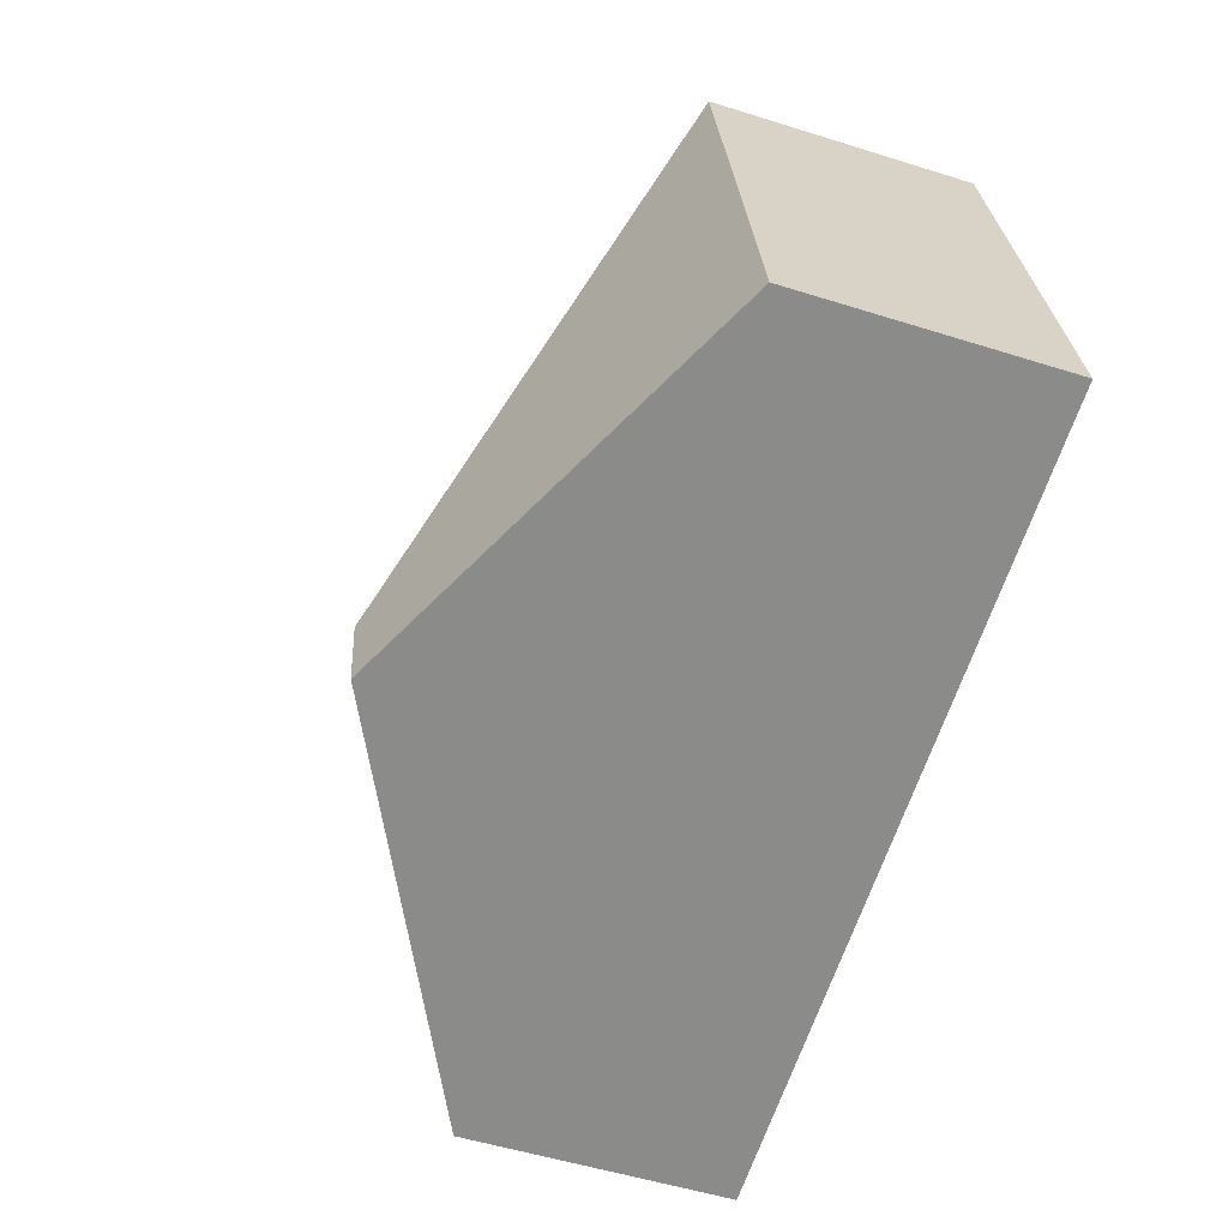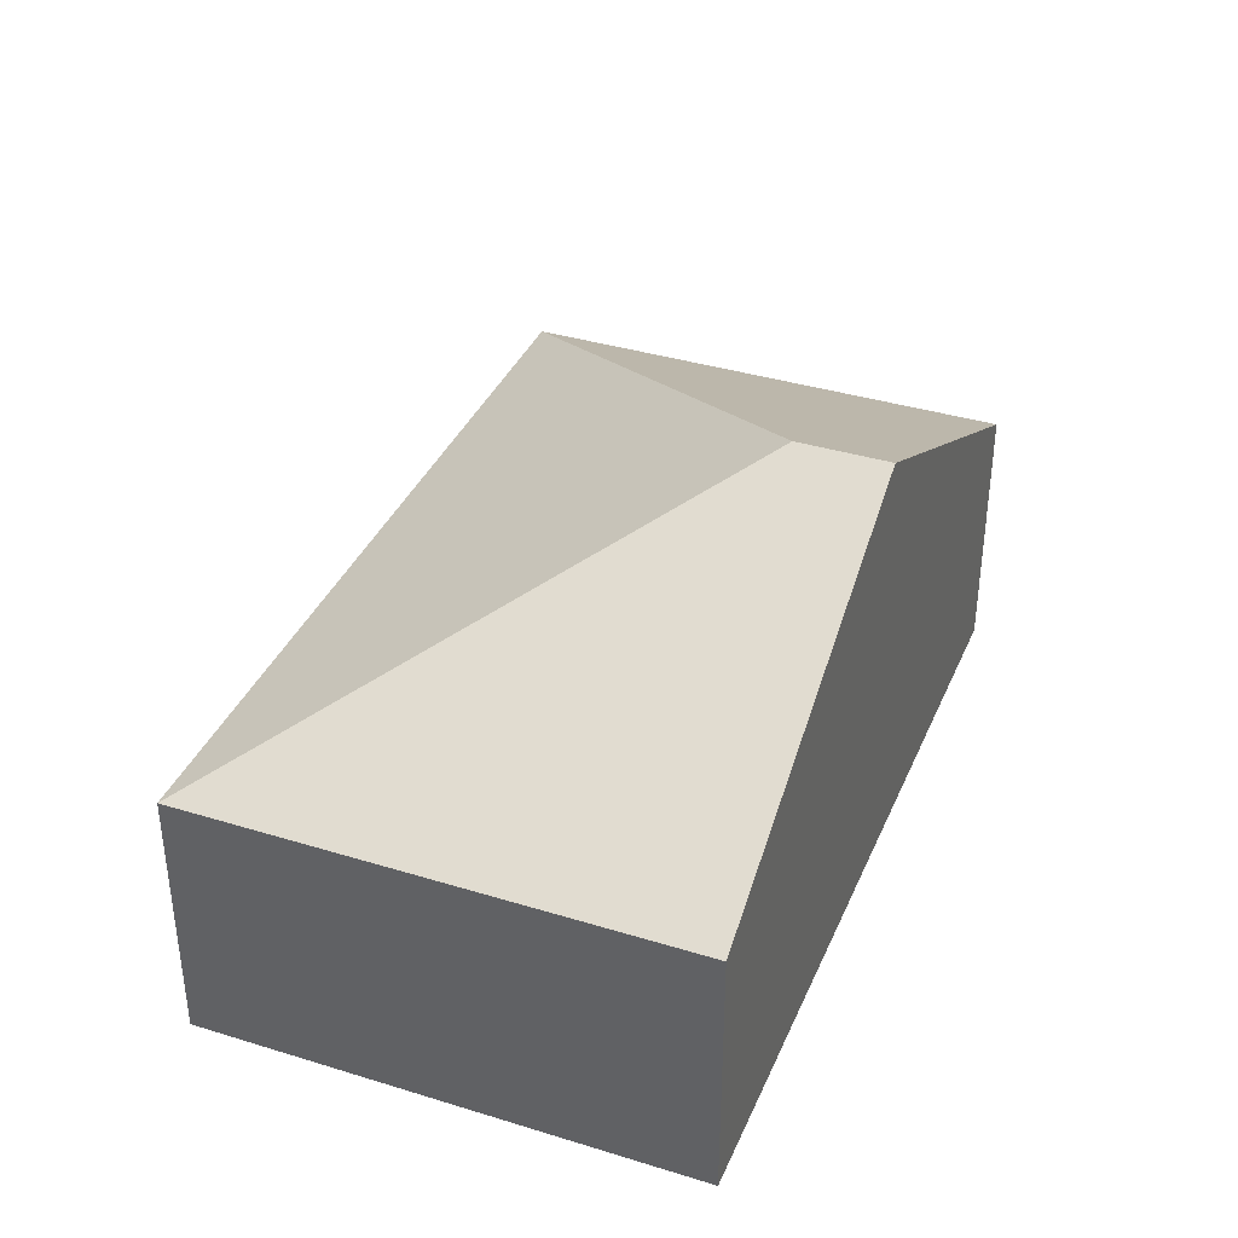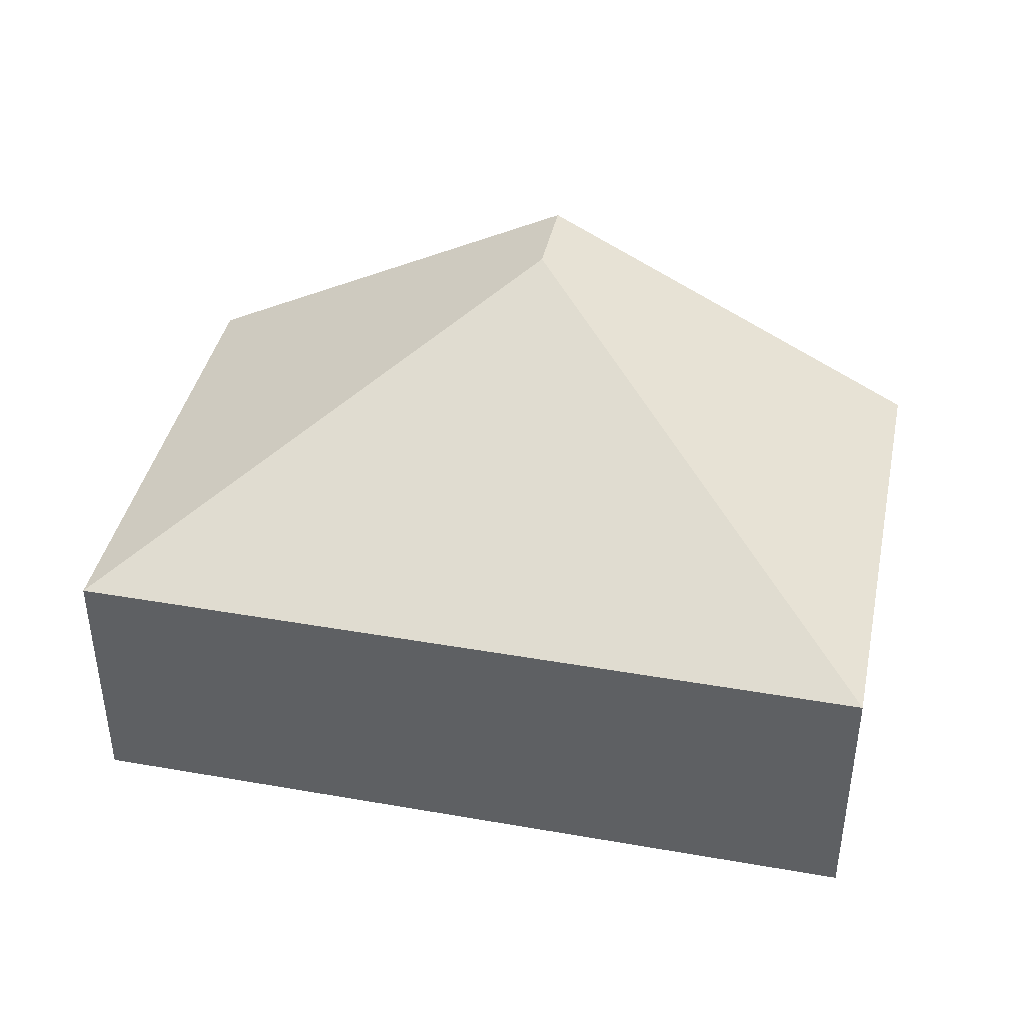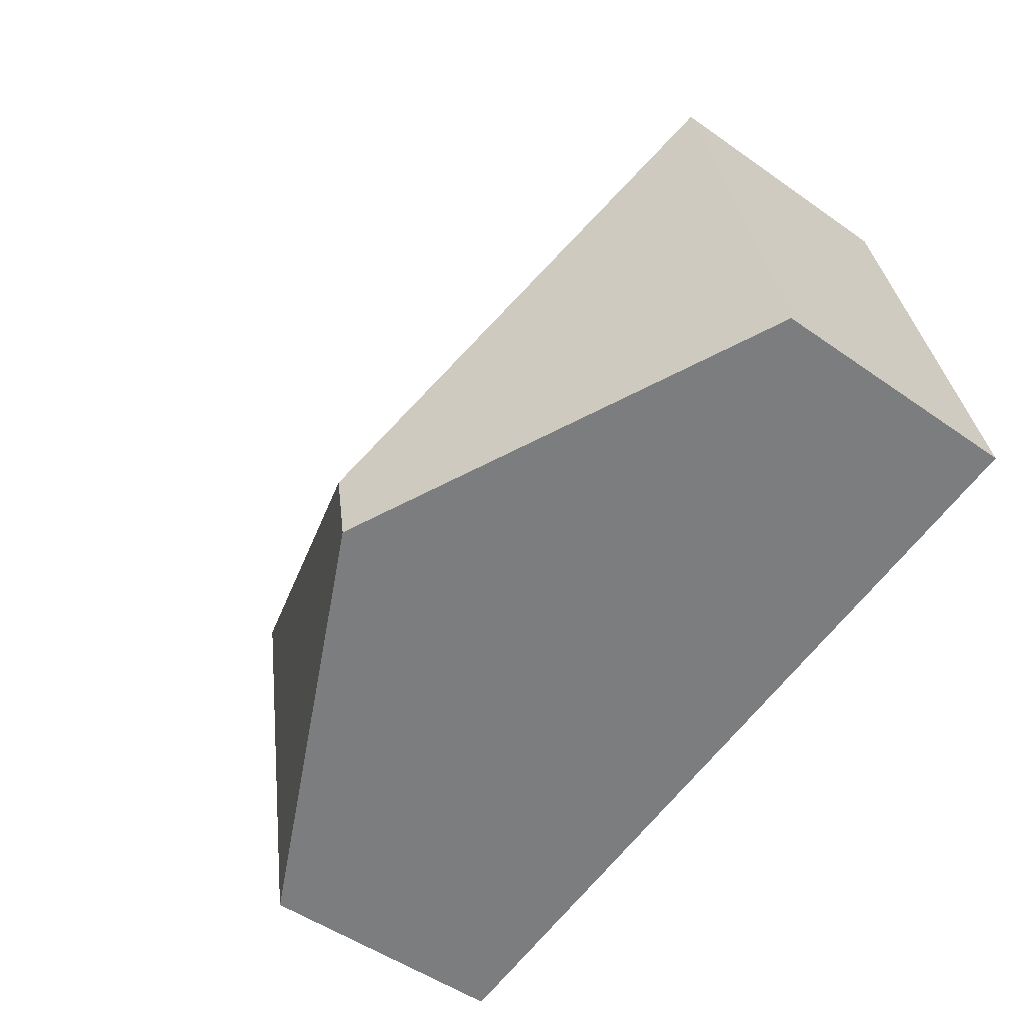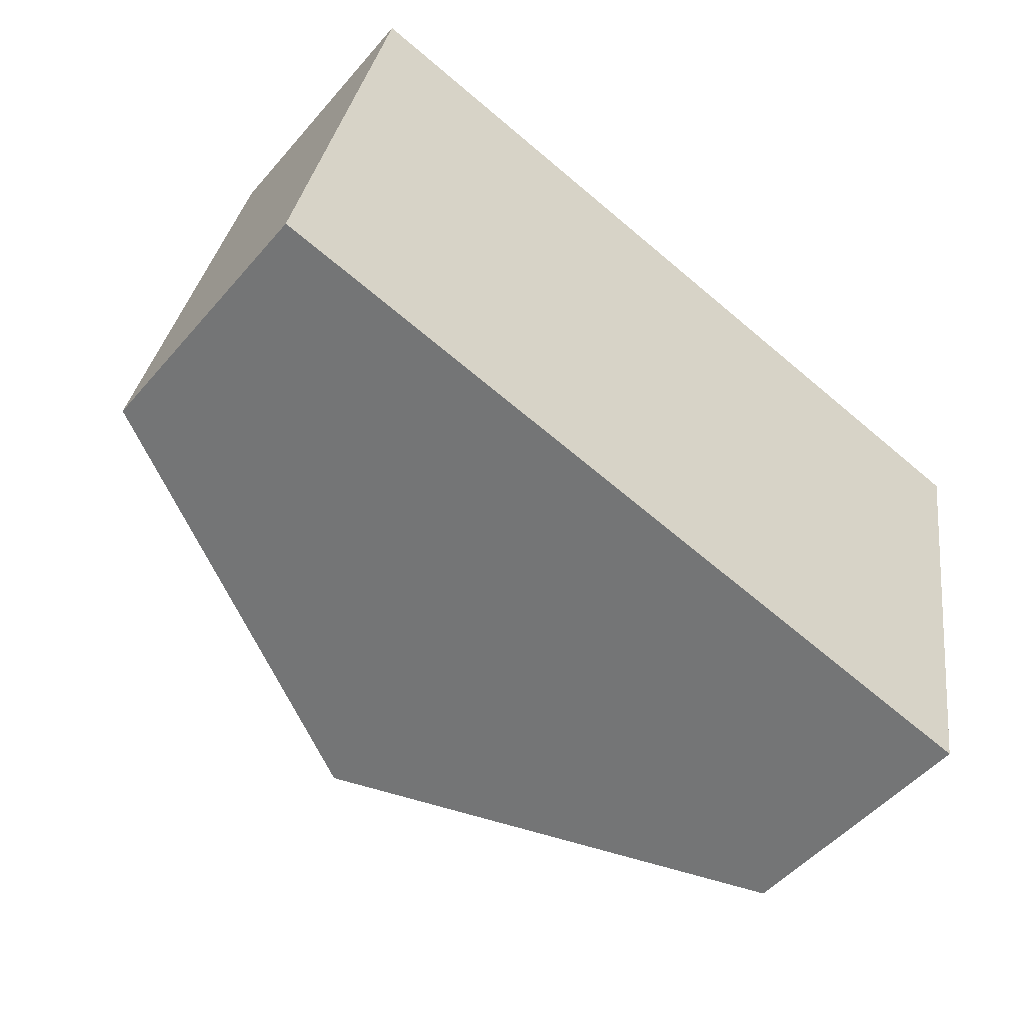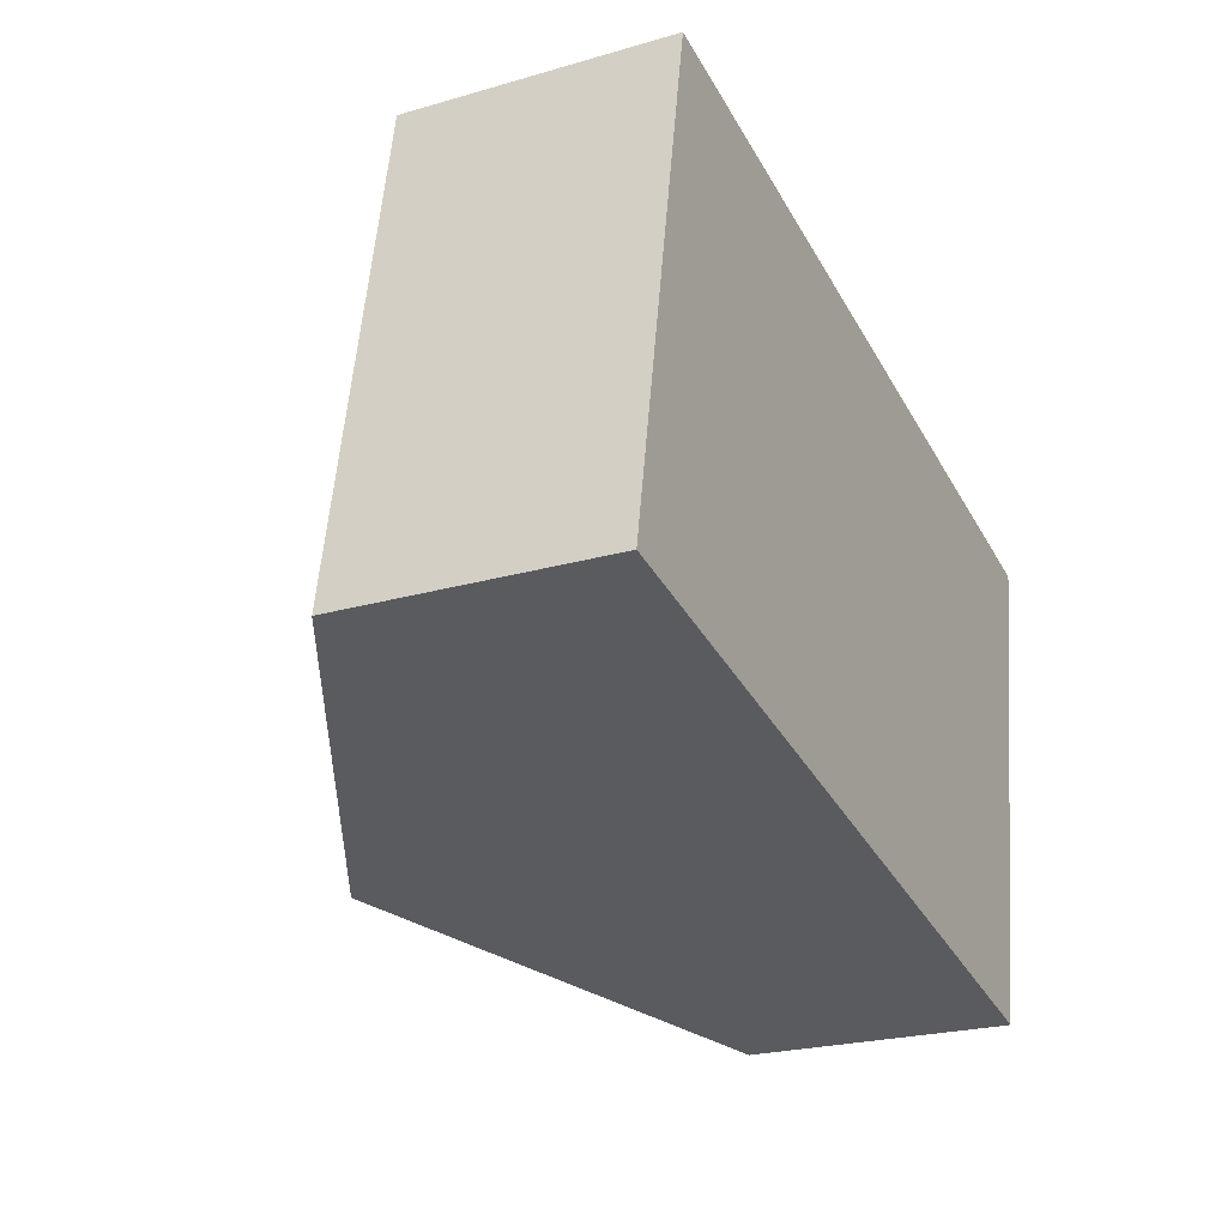
<metadata>
{"format":"obj","ext":"obj","renderer":"f3d","projection":"perspective","resolution":1024,"background":"white","views":[{"elev":-53.6,"azim":-108.5,"up":"+Z"},{"elev":37.3,"azim":121.9,"up":"+Y"},{"elev":40.8,"azim":22.4,"up":"+Y"},{"elev":-50.3,"azim":-127.8,"up":"+Z"},{"elev":-51.0,"azim":-39.2,"up":"+Z"},{"elev":-23.6,"azim":-64.1,"up":"+Z"}]}
</metadata>
<code>
v  3.087 3.605 -0.565
v  6.865 2.017 2.646
v  6.174 2.017 -1.13
v  3.213 3.605 0.124
v  0 2.017 1.235e-16
v  0.691 2.017 3.776
v  0 0 0
v  0.691 -2.312e-16 3.776
v  6.865 -1.62e-16 2.646
v  6.174 6.919e-17 -1.13
v  3.087 3.46e-17 -0.565
g defaultobject
f 1 2 3
f 2 1 4
f 5 4 1
f 4 5 6
f 4 6 2
f 7 6 5
f 6 7 8
f 8 2 6
f 2 8 9
f 9 3 2
f 3 9 10
f 1 7 5
f 7 1 3
f 7 3 11
f 11 3 10
f 7 9 8
f 9 7 11
f 9 11 10

</code>
